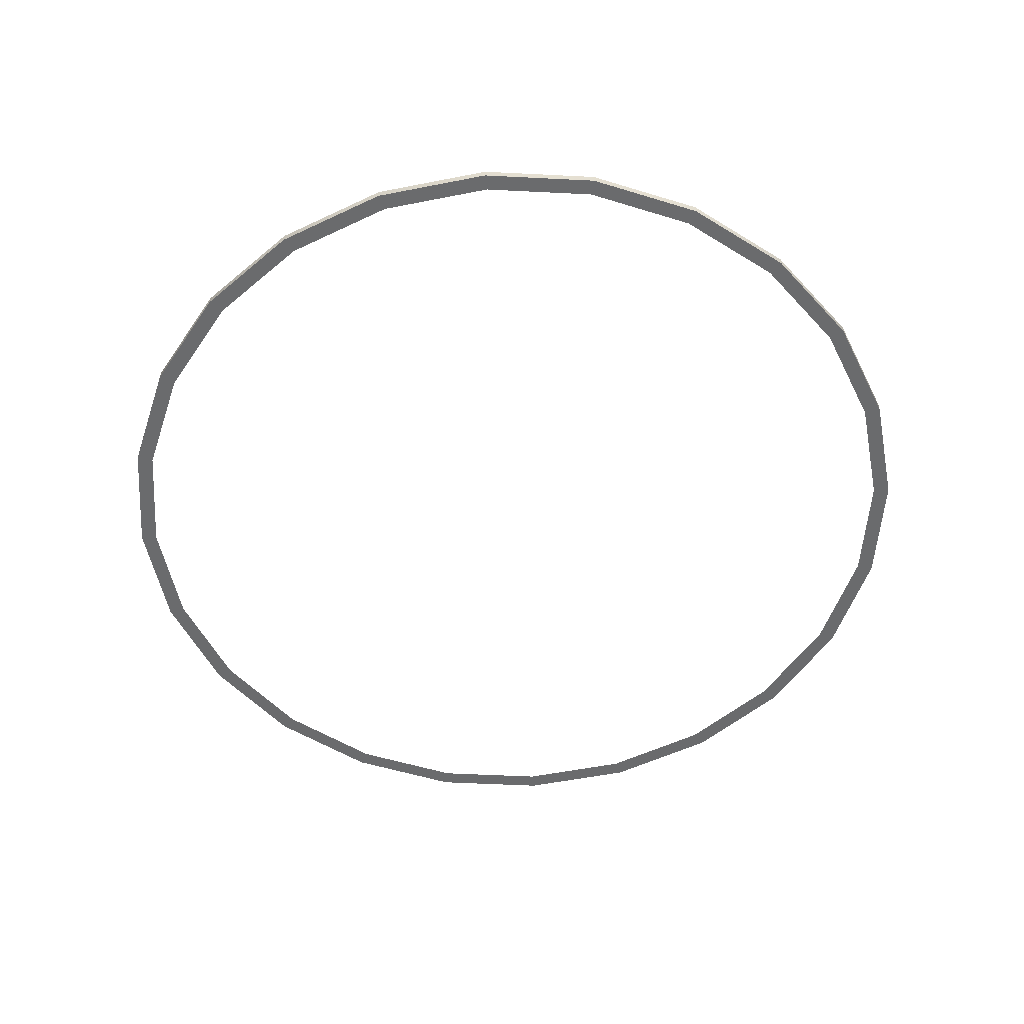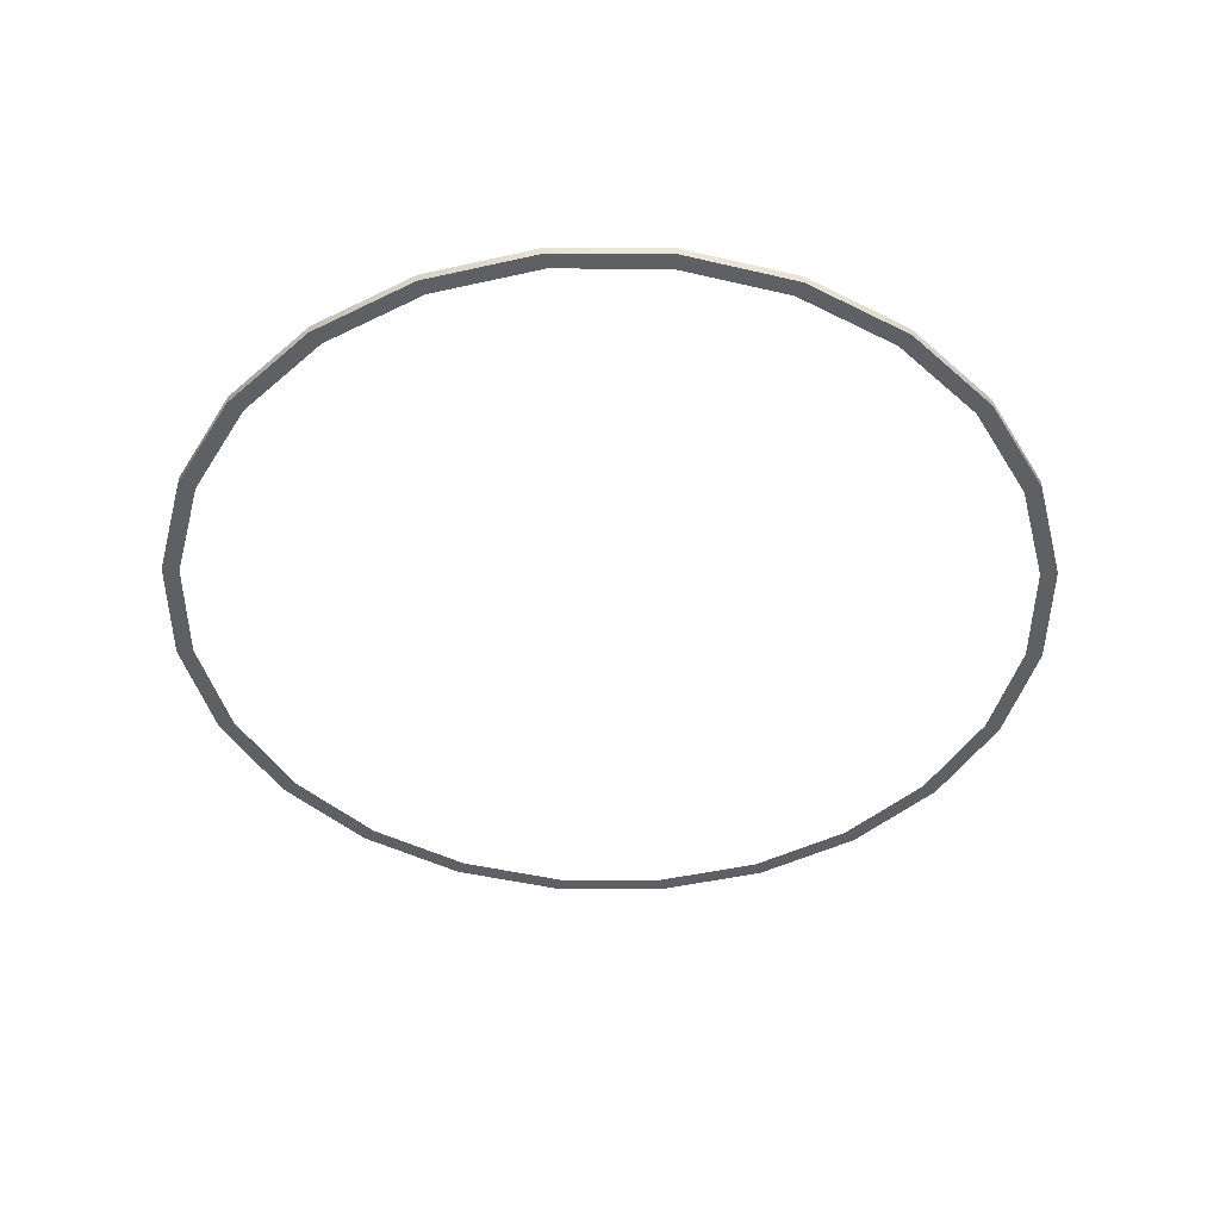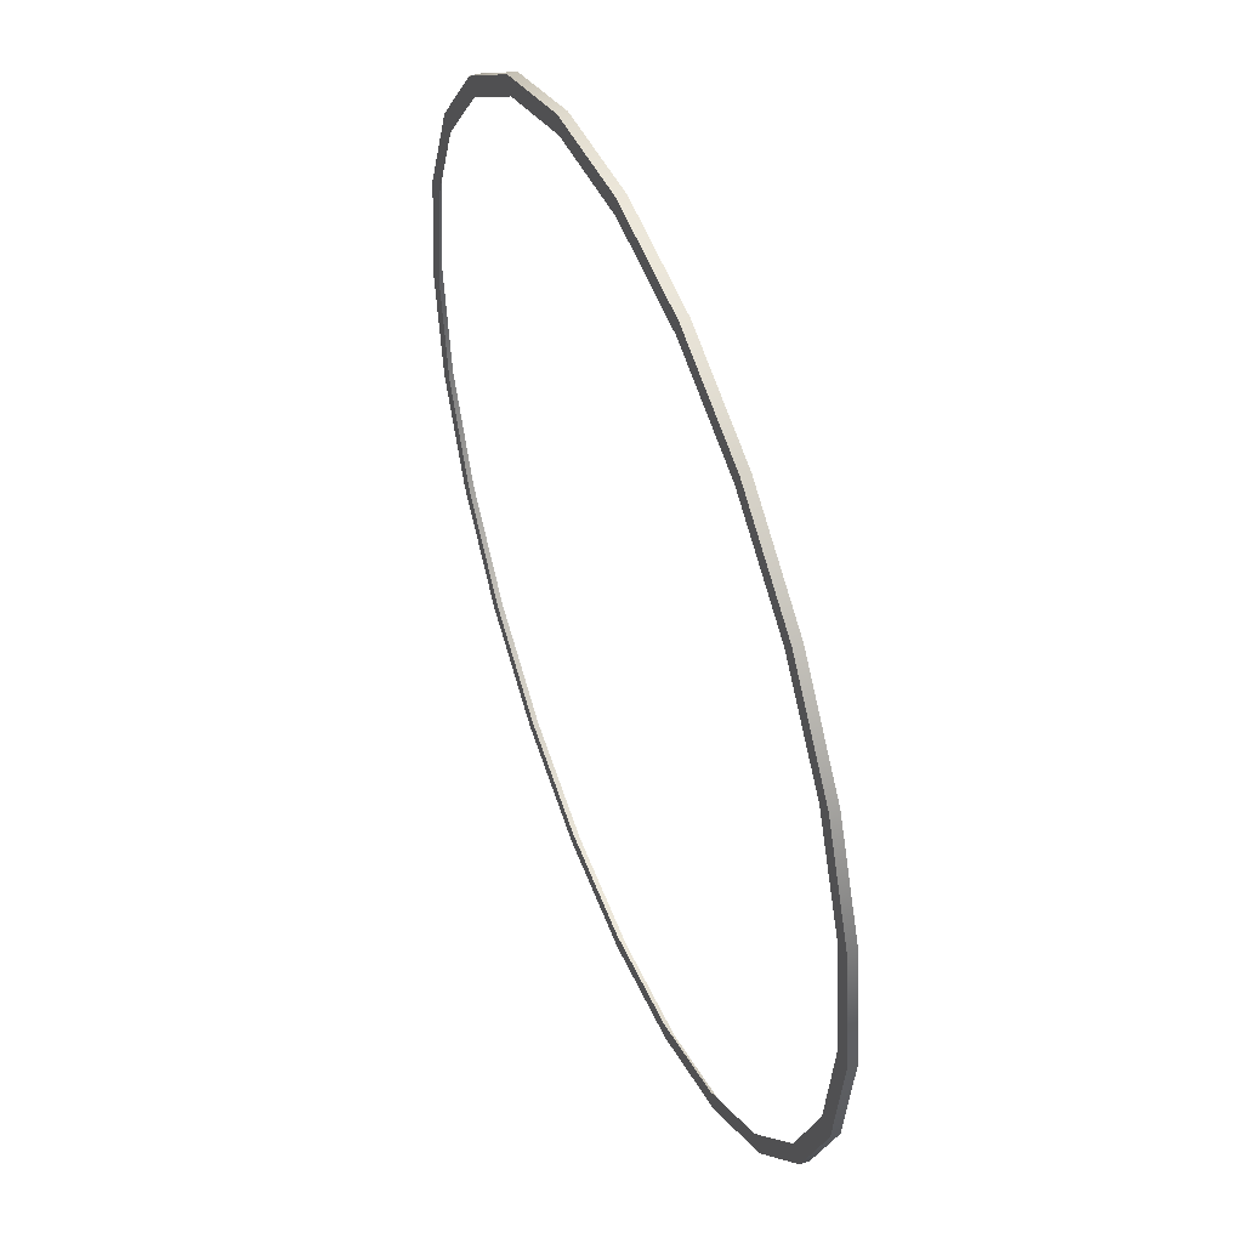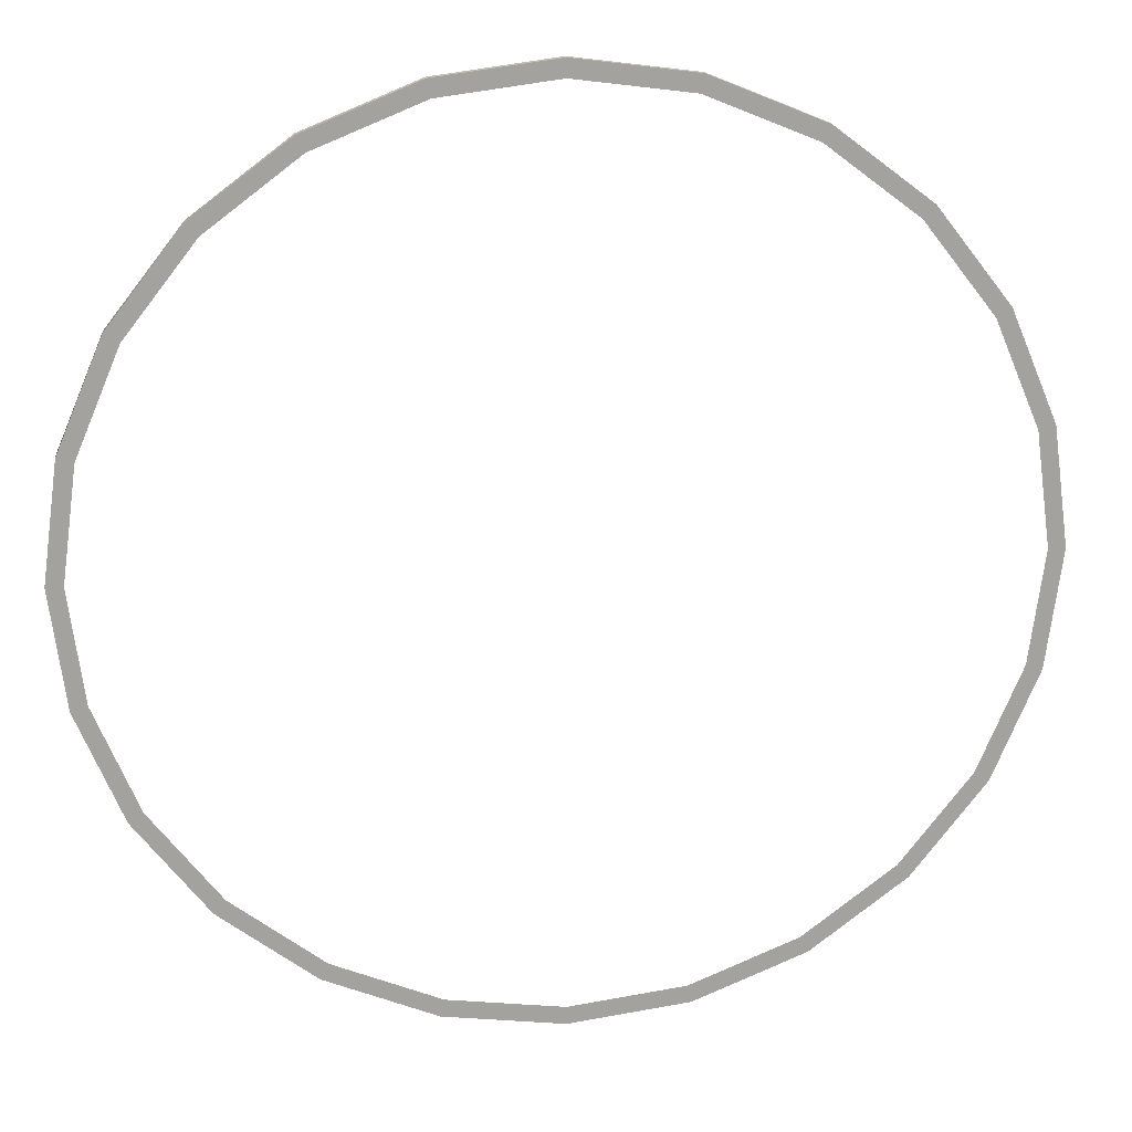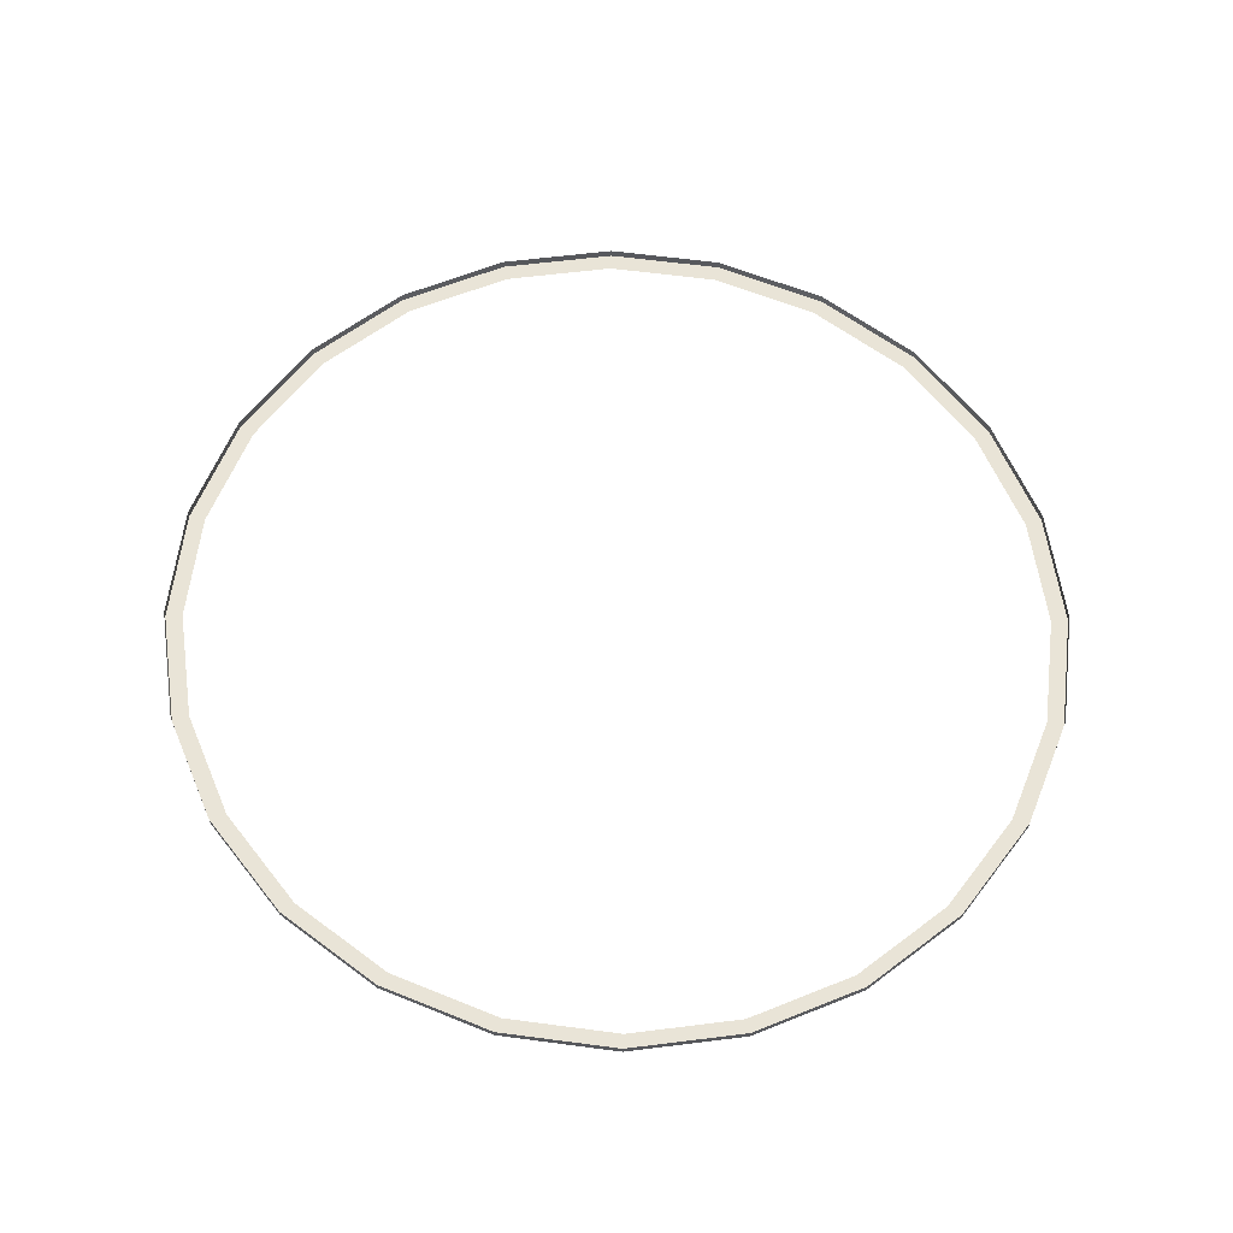
<metadata>
{"format":"obj","ext":"obj","renderer":"f3d","projection":"perspective","resolution":1024,"background":"white","views":[{"elev":-53.2,"azim":64.1,"up":"+Y"},{"elev":-44.3,"azim":97.3,"up":"+Y"},{"elev":48.5,"azim":68.7,"up":"+Z"},{"elev":17.8,"azim":-7.3,"up":"+Z"},{"elev":61.0,"azim":44.8,"up":"+Y"}]}
</metadata>
<code>
o #ID963
v -0.0253 0.6663 -0.3287
v 0.05103 0.6663 -0.3287
v 0.01287 0.6663 -0.3336
v 0.01287 0.6663 -0.328
v -0.02399 0.6663 -0.3232
v -0.06084 0.6663 -0.3142
v -0.05828 0.6663 -0.3092
v -0.09134 0.6663 -0.2911
v -0.08766 0.6663 -0.287
v -0.1147 0.6663 -0.2611
v -0.1101 0.6663 -0.2582
v -0.1294 0.6663 -0.2262
v -0.1242 0.6663 -0.2247
v -0.1344 0.6663 -0.1888
v -0.129 0.6663 -0.1888
v -0.1294 0.6663 -0.1514
v -0.1242 0.6663 -0.1529
v -0.1101 0.6663 -0.1194
v -0.1147 0.6663 -0.1165
v -0.08766 0.6663 -0.0906
v -0.09134 0.6663 -0.08647
v -0.05828 0.6663 -0.0684
v -0.06084 0.6663 -0.06342
v -0.02399 0.6663 -0.05441
v -0.0253 0.6663 -0.04892
v 0.01287 0.6663 -0.04963
v 0.04972 0.6663 -0.3232
v 0.08658 0.6663 -0.3142
v 0.08402 0.6663 -0.3092
v 0.1171 0.6663 -0.2911
v 0.1134 0.6663 -0.287
v 0.1405 0.6663 -0.2611
v 0.1359 0.6663 -0.2582
v 0.1551 0.6663 -0.2262
v 0.1499 0.6663 -0.2247
v 0.1601 0.6663 -0.1888
v 0.1547 0.6663 -0.1888
v 0.1499 0.6663 -0.1529
v 0.1551 0.6663 -0.1514
v 0.1359 0.6663 -0.1194
v 0.1405 0.6663 -0.1165
v 0.1134 0.6663 -0.0906
v 0.1171 0.6663 -0.08647
v 0.08402 0.6663 -0.0684
v 0.08658 0.6663 -0.06342
v 0.04972 0.6663 -0.05441
v 0.05103 0.6663 -0.04892
v 0.01287 0.6663 -0.04397
v 0.01287 0.6663 -0.04397
v -0.0253 0.6663 -0.04892
v 0.05103 0.6663 -0.04892
v 0.01287 0.6663 -0.04963
v 0.04972 0.6663 -0.05441
v 0.08658 0.6663 -0.06342
v 0.08402 0.6663 -0.0684
v 0.1171 0.6663 -0.08647
v 0.1134 0.6663 -0.0906
v 0.1405 0.6663 -0.1165
v 0.1359 0.6663 -0.1194
v 0.1551 0.6663 -0.1514
v 0.1499 0.6663 -0.1529
v 0.1601 0.6663 -0.1888
v 0.1547 0.6663 -0.1888
v 0.1499 0.6663 -0.2247
v 0.1551 0.6663 -0.2262
v 0.1359 0.6663 -0.2582
v 0.1405 0.6663 -0.2611
v 0.1134 0.6663 -0.287
v 0.1171 0.6663 -0.2911
v 0.08402 0.6663 -0.3092
v 0.08658 0.6663 -0.3142
v 0.04972 0.6663 -0.3232
v 0.01287 0.6663 -0.328
v 0.05103 0.6663 -0.3287
v -0.02399 0.6663 -0.05441
v -0.06084 0.6663 -0.06342
v -0.05828 0.6663 -0.0684
v -0.09134 0.6663 -0.08647
v -0.08766 0.6663 -0.0906
v -0.1147 0.6663 -0.1165
v -0.1101 0.6663 -0.1194
v -0.1294 0.6663 -0.1514
v -0.1242 0.6663 -0.1529
v -0.129 0.6663 -0.1888
v -0.1344 0.6663 -0.1888
v -0.1242 0.6663 -0.2247
v -0.1294 0.6663 -0.2262
v -0.1101 0.6663 -0.2582
v -0.1147 0.6663 -0.2611
v -0.08766 0.6663 -0.287
v -0.09134 0.6663 -0.2911
v -0.05828 0.6663 -0.3092
v -0.06084 0.6663 -0.3142
v -0.02399 0.6663 -0.3232
v -0.0253 0.6663 -0.3287
v 0.01287 0.6663 -0.3336
v 0.1551 0.6691 -0.2262
v 0.1405 0.6663 -0.2611
v 0.1551 0.6663 -0.2262
v 0.1405 0.6691 -0.2611
v 0.1405 0.6691 -0.2611
v 0.1551 0.6691 -0.2262
v 0.1405 0.6663 -0.2611
v 0.1551 0.6663 -0.2262
v 0.1171 0.6663 -0.2911
v 0.1171 0.6691 -0.2911
v 0.1171 0.6691 -0.2911
v 0.1171 0.6663 -0.2911
v 0.08658 0.6691 -0.3142
v 0.08658 0.6663 -0.3142
v 0.08658 0.6691 -0.3142
v 0.08658 0.6663 -0.3142
v 0.05103 0.6691 -0.3287
v 0.05103 0.6663 -0.3287
v 0.05103 0.6691 -0.3287
v 0.05103 0.6663 -0.3287
v 0.01287 0.6691 -0.3336
v 0.01287 0.6663 -0.3336
v 0.01287 0.6691 -0.3336
v 0.01287 0.6663 -0.3336
v -0.0253 0.6691 -0.3287
v -0.0253 0.6663 -0.3287
v -0.0253 0.6691 -0.3287
v -0.0253 0.6663 -0.3287
v -0.06084 0.6691 -0.3142
v -0.06084 0.6663 -0.3142
v -0.06084 0.6691 -0.3142
v -0.06084 0.6663 -0.3142
v -0.09134 0.6691 -0.2911
v -0.09134 0.6663 -0.2911
v -0.09134 0.6691 -0.2911
v -0.09134 0.6663 -0.2911
v -0.1147 0.6663 -0.2611
v -0.1147 0.6691 -0.2611
v -0.1147 0.6691 -0.2611
v -0.1147 0.6663 -0.2611
v -0.1294 0.6663 -0.2262
v -0.1294 0.6691 -0.2262
v -0.1294 0.6691 -0.2262
v -0.1294 0.6663 -0.2262
v -0.1344 0.6663 -0.1888
v -0.1344 0.6691 -0.1888
v -0.1344 0.6691 -0.1888
v -0.1344 0.6663 -0.1888
v -0.1294 0.6663 -0.1514
v -0.1294 0.6691 -0.1514
v -0.1294 0.6691 -0.1514
v -0.1294 0.6663 -0.1514
v -0.1147 0.6663 -0.1165
v -0.1147 0.6691 -0.1165
v -0.1147 0.6691 -0.1165
v -0.1147 0.6663 -0.1165
v -0.09134 0.6663 -0.08647
v -0.09134 0.6691 -0.08647
v -0.09134 0.6691 -0.08647
v -0.09134 0.6663 -0.08647
v -0.06084 0.6691 -0.06342
v -0.06084 0.6663 -0.06342
v -0.06084 0.6663 -0.06342
v -0.06084 0.6691 -0.06342
v -0.0253 0.6691 -0.04892
v -0.0253 0.6663 -0.04892
v -0.0253 0.6663 -0.04892
v -0.0253 0.6691 -0.04892
v 0.01287 0.6691 -0.04397
v 0.01287 0.6663 -0.04397
v 0.01287 0.6663 -0.04397
v 0.01287 0.6691 -0.04397
v 0.05103 0.6691 -0.04892
v 0.05103 0.6663 -0.04892
v 0.05103 0.6663 -0.04892
v 0.05103 0.6691 -0.04892
v 0.08658 0.6691 -0.06342
v 0.08658 0.6663 -0.06342
v 0.08658 0.6663 -0.06342
v 0.08658 0.6691 -0.06342
v 0.1171 0.6691 -0.08647
v 0.1171 0.6663 -0.08647
v 0.1171 0.6663 -0.08647
v 0.1171 0.6691 -0.08647
v 0.1405 0.6663 -0.1165
v 0.1405 0.6691 -0.1165
v 0.1405 0.6691 -0.1165
v 0.1405 0.6663 -0.1165
v 0.1551 0.6663 -0.1514
v 0.1551 0.6691 -0.1514
v 0.1551 0.6691 -0.1514
v 0.1551 0.6663 -0.1514
v 0.1601 0.6663 -0.1888
v 0.1601 0.6691 -0.1888
v 0.1601 0.6691 -0.1888
v 0.1601 0.6663 -0.1888
f 1 2 3
f 2 1 4
f 4 1 5
f 5 1 6
f 5 6 7
f 7 6 8
f 7 8 9
f 9 8 10
f 9 10 11
f 11 10 12
f 11 12 13
f 13 12 14
f 13 14 15
f 15 14 16
f 15 16 17
f 17 16 18
f 18 16 19
f 18 19 20
f 20 19 21
f 20 21 22
f 22 21 23
f 22 23 24
f 24 23 25
f 24 25 26
f 2 27 28
f 27 2 4
f 28 27 29
f 28 29 30
f 30 29 31
f 30 31 32
f 32 31 33
f 32 33 34
f 34 33 35
f 34 35 36
f 36 35 37
f 36 37 38
f 36 38 39
f 39 38 40
f 39 40 41
f 41 40 42
f 41 42 43
f 43 42 44
f 43 44 45
f 45 44 46
f 45 46 47
f 47 46 26
f 47 26 25
f 47 25 48
f 49 50 51
f 50 52 51
f 52 53 51
f 51 53 54
f 53 55 54
f 54 55 56
f 55 57 56
f 56 57 58
f 57 59 58
f 58 59 60
f 59 61 60
f 60 61 62
f 61 63 62
f 63 64 62
f 62 64 65
f 64 66 65
f 65 66 67
f 66 68 67
f 67 68 69
f 68 70 69
f 69 70 71
f 70 72 71
f 73 74 72
f 71 72 74
f 52 50 75
f 50 76 75
f 75 76 77
f 76 78 77
f 77 78 79
f 78 80 79
f 79 80 81
f 80 82 81
f 81 82 83
f 83 82 84
f 82 85 84
f 84 85 86
f 85 87 86
f 86 87 88
f 87 89 88
f 88 89 90
f 89 91 90
f 90 91 92
f 91 93 92
f 92 93 94
f 93 95 94
f 94 95 73
f 73 95 74
f 96 74 95
f 97 98 99
f 98 97 100
f 101 102 103
f 104 103 102
f 100 105 98
f 105 100 106
f 107 101 108
f 103 108 101
f 105 109 110
f 109 105 106
f 107 108 111
f 112 111 108
f 110 113 114
f 113 110 109
f 111 112 115
f 116 115 112
f 114 117 118
f 117 114 113
f 115 116 119
f 120 119 116
f 118 121 122
f 121 118 117
f 119 120 123
f 124 123 120
f 122 125 126
f 125 122 121
f 123 124 127
f 128 127 124
f 126 129 130
f 129 126 125
f 127 128 131
f 132 131 128
f 129 133 130
f 133 129 134
f 135 131 136
f 132 136 131
f 134 137 133
f 137 134 138
f 139 135 140
f 136 140 135
f 138 141 137
f 141 138 142
f 143 139 144
f 140 144 139
f 142 145 141
f 145 142 146
f 147 143 148
f 144 148 143
f 146 149 145
f 149 146 150
f 151 147 152
f 148 152 147
f 150 153 149
f 153 150 154
f 155 151 156
f 152 156 151
f 157 153 154
f 153 157 158
f 159 160 156
f 155 156 160
f 161 158 157
f 158 161 162
f 163 164 159
f 160 159 164
f 165 162 161
f 162 165 166
f 167 168 163
f 164 163 168
f 169 166 165
f 166 169 170
f 171 172 167
f 168 167 172
f 173 170 169
f 170 173 174
f 175 176 171
f 172 171 176
f 177 174 173
f 174 177 178
f 179 180 175
f 176 175 180
f 177 181 178
f 181 177 182
f 183 180 184
f 179 184 180
f 182 185 181
f 185 182 186
f 187 183 188
f 184 188 183
f 186 189 185
f 189 186 190
f 191 187 192
f 188 192 187
f 190 99 189
f 99 190 97
f 102 191 104
f 192 104 191

</code>
